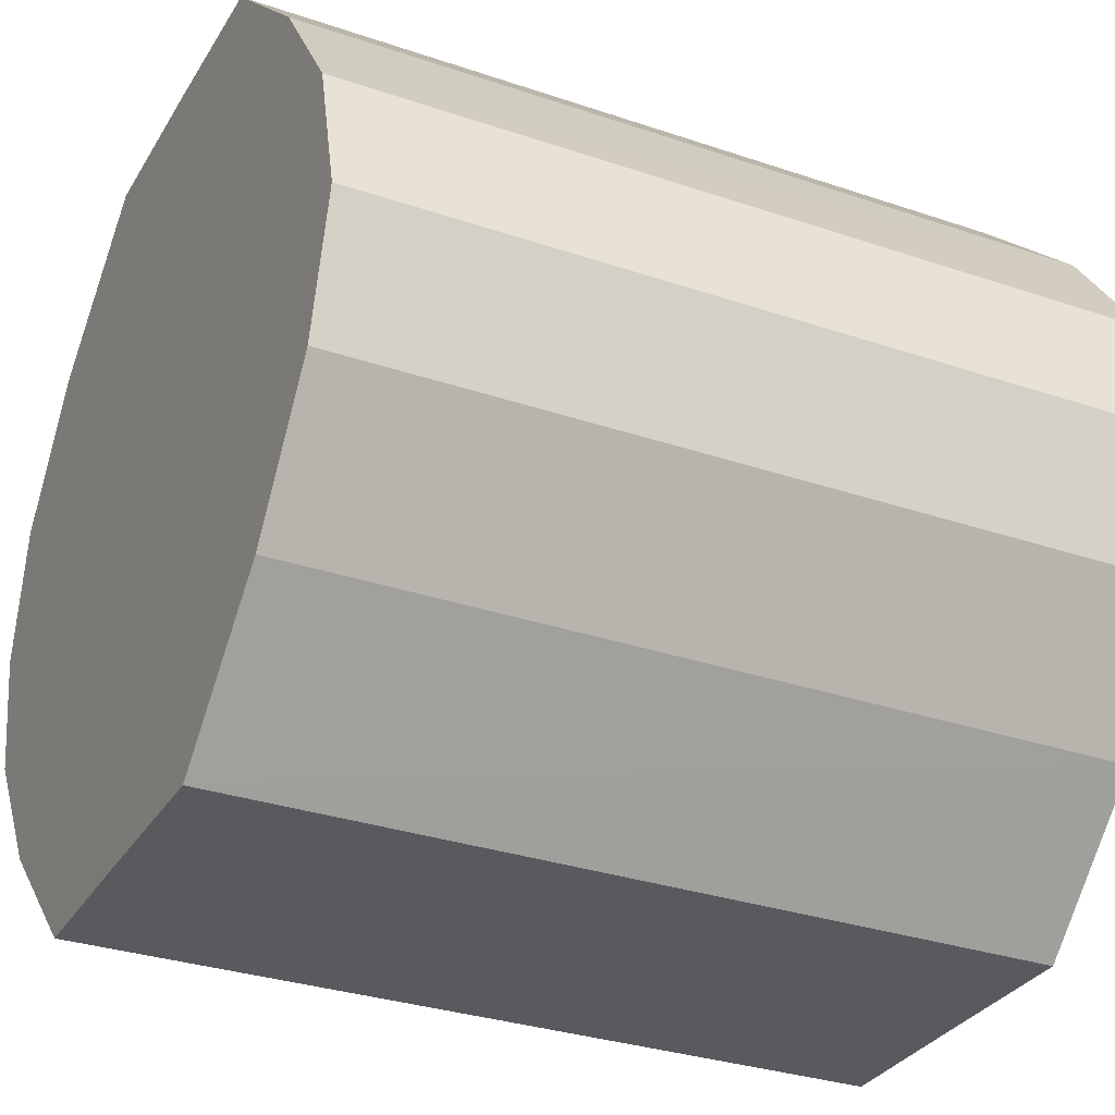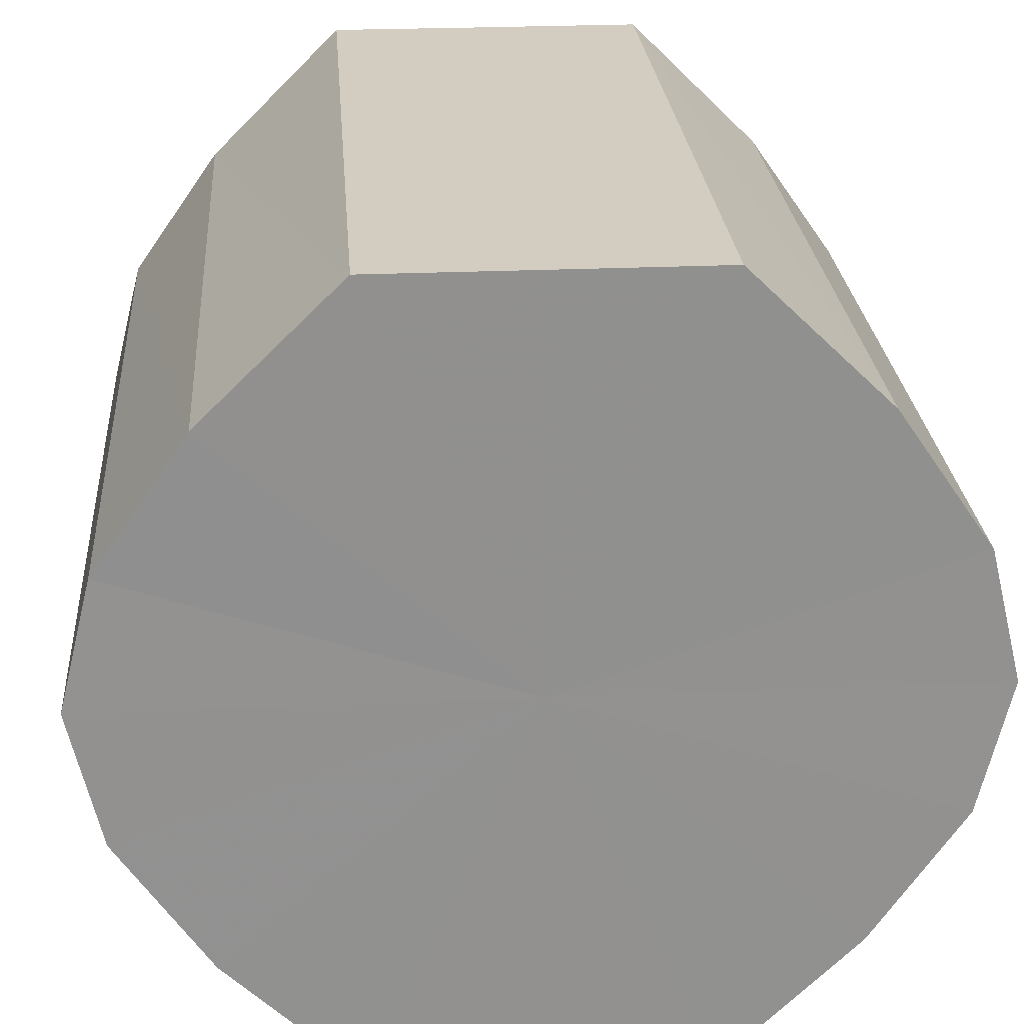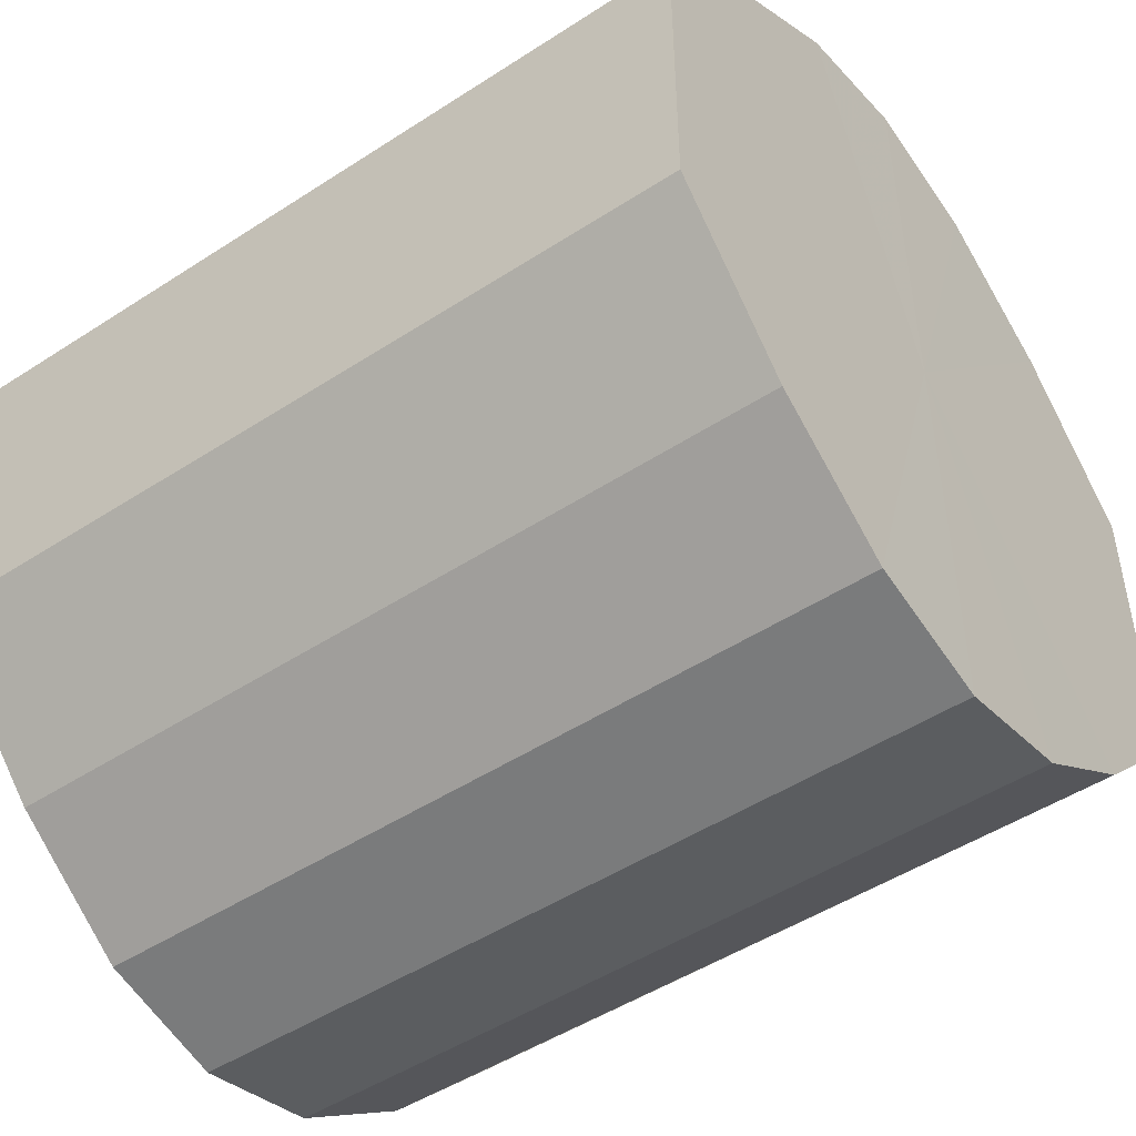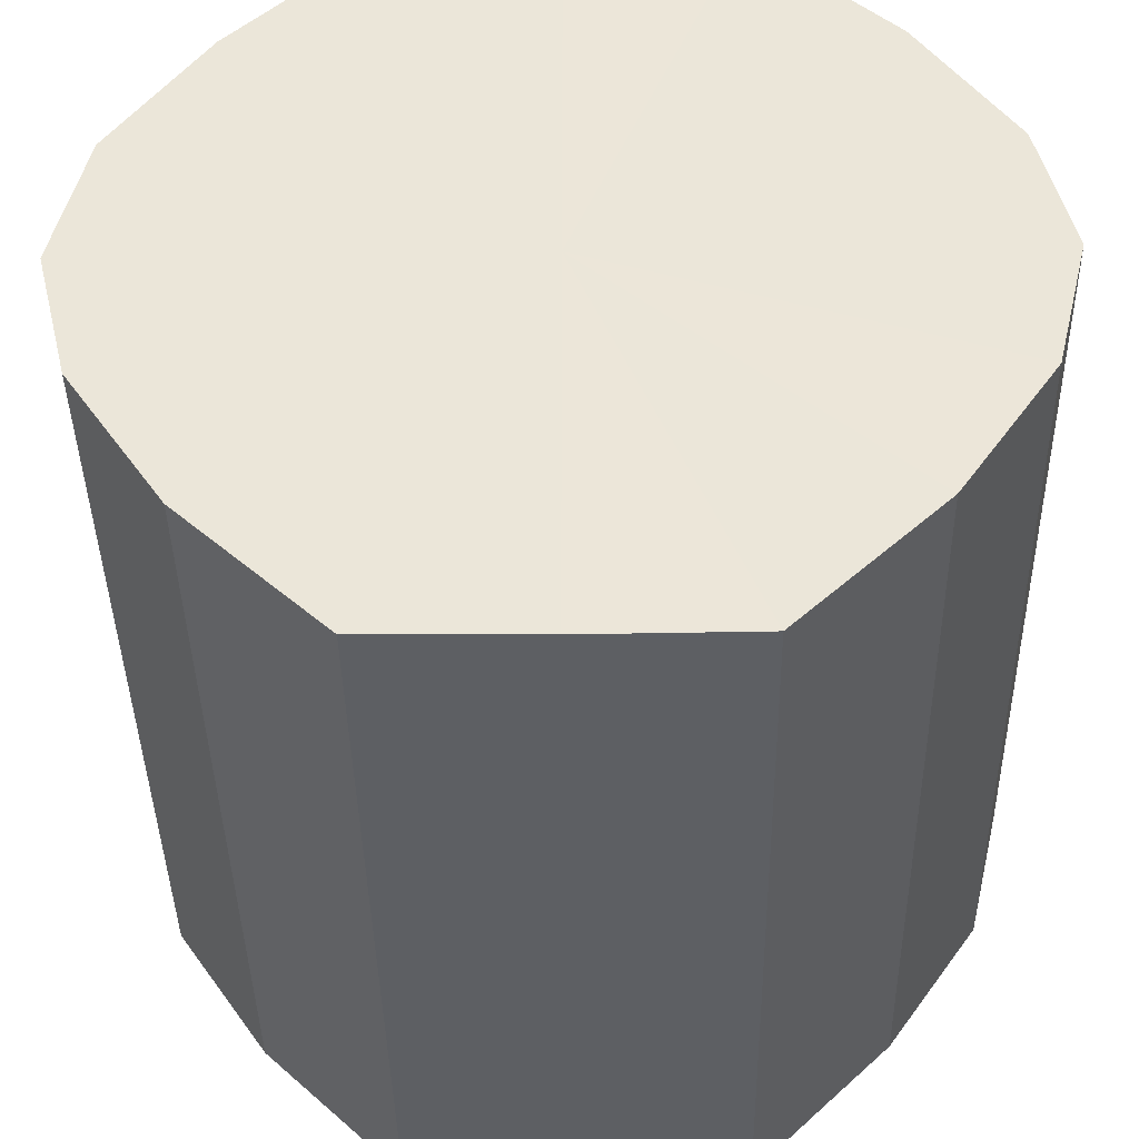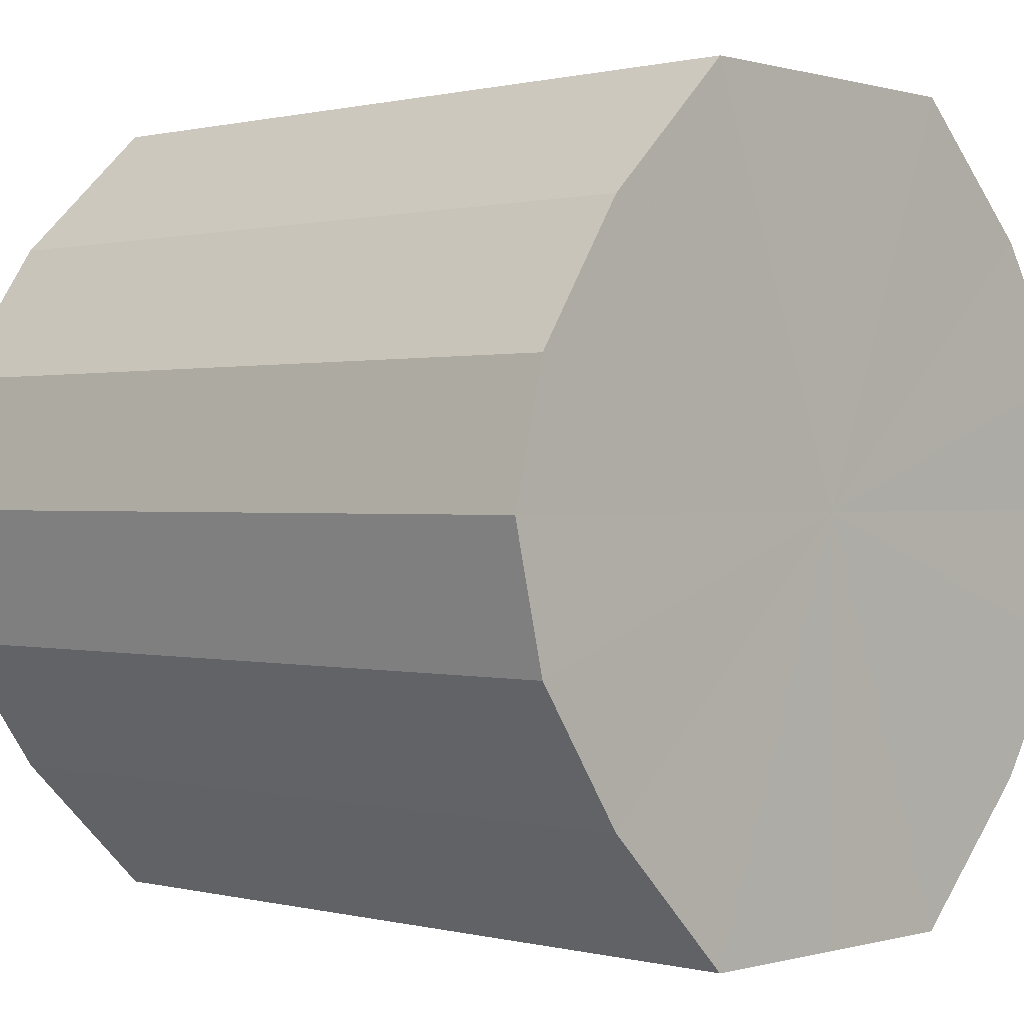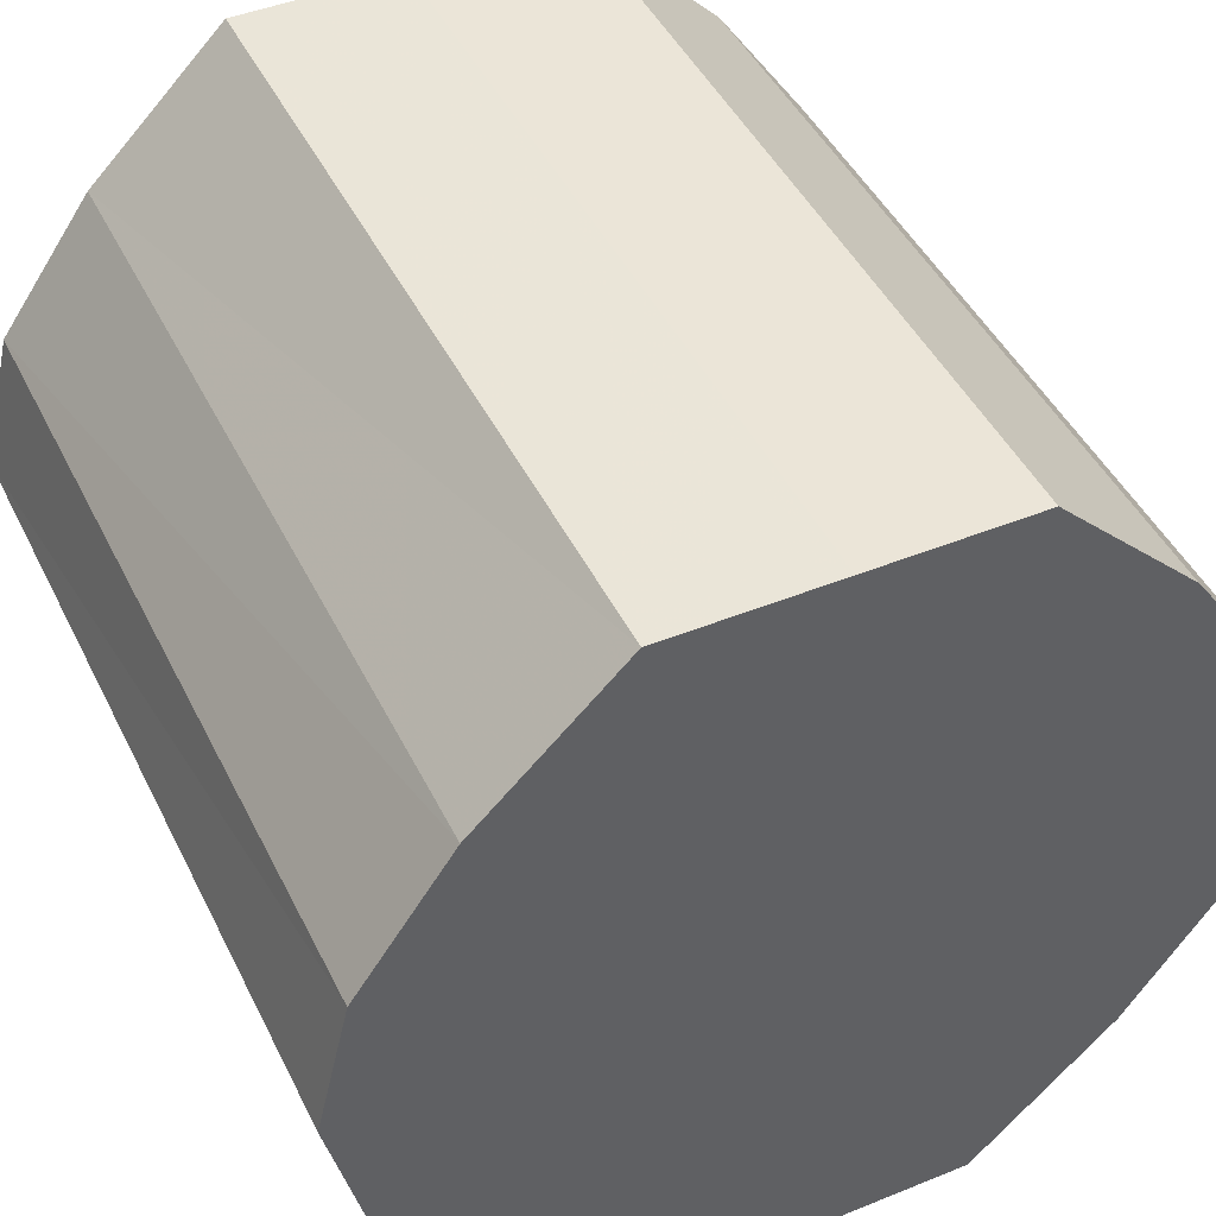
<metadata>
{"format":"obj","ext":"obj","renderer":"f3d","projection":"perspective","resolution":1024,"background":"white","views":[{"elev":-31.1,"azim":-26.0,"up":"+Y"},{"elev":24.4,"azim":-94.2,"up":"+Y"},{"elev":-48.7,"azim":-144.0,"up":"+Z"},{"elev":-40.0,"azim":91.0,"up":"+Y"},{"elev":0.4,"azim":43.0,"up":"+Y"},{"elev":45.4,"azim":64.9,"up":"+Y"}]}
</metadata>
<code>
o 6162
v 2172 1866 13.27
v 2172 1866 13.27
v 2173 1866 13.27
v 2172 1866 13.28
v 2173 1866 13.27
v 2172 1866 13.27
v 2173 1866 13.27
v 2172 1866 13.29
v 2173 1866 13.28
v 2172 1866 13.28
v 2173 1866 13.28
v 2172 1866 13.3
v 2173 1866 13.29
v 2172 1866 13.29
v 2173 1866 13.29
v 2172 1866 13.31
v 2173 1866 13.3
v 2172 1866 13.3
v 2173 1866 13.3
v 2172 1866 13.32
v 2173 1866 13.31
v 2172 1866 13.31
v 2173 1866 13.31
v 2172 1866 13.33
v 2173 1866 13.32
v 2172 1866 13.32
v 2173 1866 13.32
v 2172 1866 13.33
v 2173 1866 13.33
v 2172 1866 13.33
v 2173 1866 13.33
v 2173 1866 13.33
v 2173 1866 13.27
v 2172 1866 13.27
v 2173 1866 13.27
v 2172 1866 13.28
v 2173 1866 13.28
v 2173 1866 13.27
v 2172 1866 13.27
v 2173 1866 13.28
v 2172 1866 13.27
v 2172 1866 13.29
v 2173 1866 13.29
v 2173 1866 13.29
v 2172 1866 13.28
v 2173 1866 13.3
v 2172 1866 13.29
v 2172 1866 13.3
v 2173 1866 13.3
v 2173 1866 13.31
v 2172 1866 13.3
v 2173 1866 13.32
v 2172 1866 13.31
v 2172 1866 13.31
v 2173 1866 13.31
v 2173 1866 13.33
v 2172 1866 13.32
v 2173 1866 13.33
v 2172 1866 13.33
v 2172 1866 13.32
v 2173 1866 13.32
v 2173 1866 13.33
v 2172 1866 13.33
v 2172 1866 13.33
v 2172 1866 13.3
v 2172 1866 13.27
v 2172 1866 13.27
v 2172 1866 13.28
v 2172 1866 13.27
v 2172 1866 13.29
v 2172 1866 13.28
v 2172 1866 13.3
v 2172 1866 13.29
v 2172 1866 13.31
v 2172 1866 13.3
v 2172 1866 13.32
v 2172 1866 13.31
v 2172 1866 13.33
v 2172 1866 13.32
v 2172 1866 13.33
v 2172 1866 13.33
v 2173 1866 13.3
v 2173 1866 13.27
v 2173 1866 13.27
v 2173 1866 13.27
v 2173 1866 13.28
v 2173 1866 13.28
v 2173 1866 13.29
v 2173 1866 13.29
v 2173 1866 13.3
v 2173 1866 13.3
v 2173 1866 13.31
v 2173 1866 13.31
v 2173 1866 13.32
v 2173 1866 13.32
v 2173 1866 13.33
v 2173 1866 13.33
v 2173 1866 13.33
f 1 2 3
f 2 4 5
f 6 1 7
f 4 8 9
f 10 6 11
f 8 12 13
f 14 10 15
f 12 16 17
f 18 14 19
f 16 20 21
f 22 18 23
f 20 24 25
f 26 22 27
f 24 28 29
f 30 26 31
f 28 30 32
f 33 34 35
f 35 36 37
f 38 39 33
f 40 41 38
f 37 42 43
f 44 45 40
f 46 47 44
f 43 48 49
f 50 51 46
f 52 53 50
f 49 54 55
f 56 57 52
f 58 59 56
f 55 60 61
f 62 63 58
f 61 64 62
f 65 66 67
f 65 68 66
f 65 67 69
f 65 70 68
f 65 69 71
f 65 72 70
f 65 71 73
f 65 74 72
f 65 73 75
f 65 76 74
f 65 75 77
f 65 78 76
f 65 77 79
f 65 80 78
f 65 79 81
f 65 81 80
f 82 83 84
f 82 85 83
f 82 84 86
f 82 87 85
f 82 86 88
f 82 89 87
f 82 88 90
f 82 91 89
f 82 90 92
f 82 93 91
f 82 92 94
f 82 95 93
f 82 94 96
f 82 97 95
f 82 96 98
f 82 98 97

</code>
